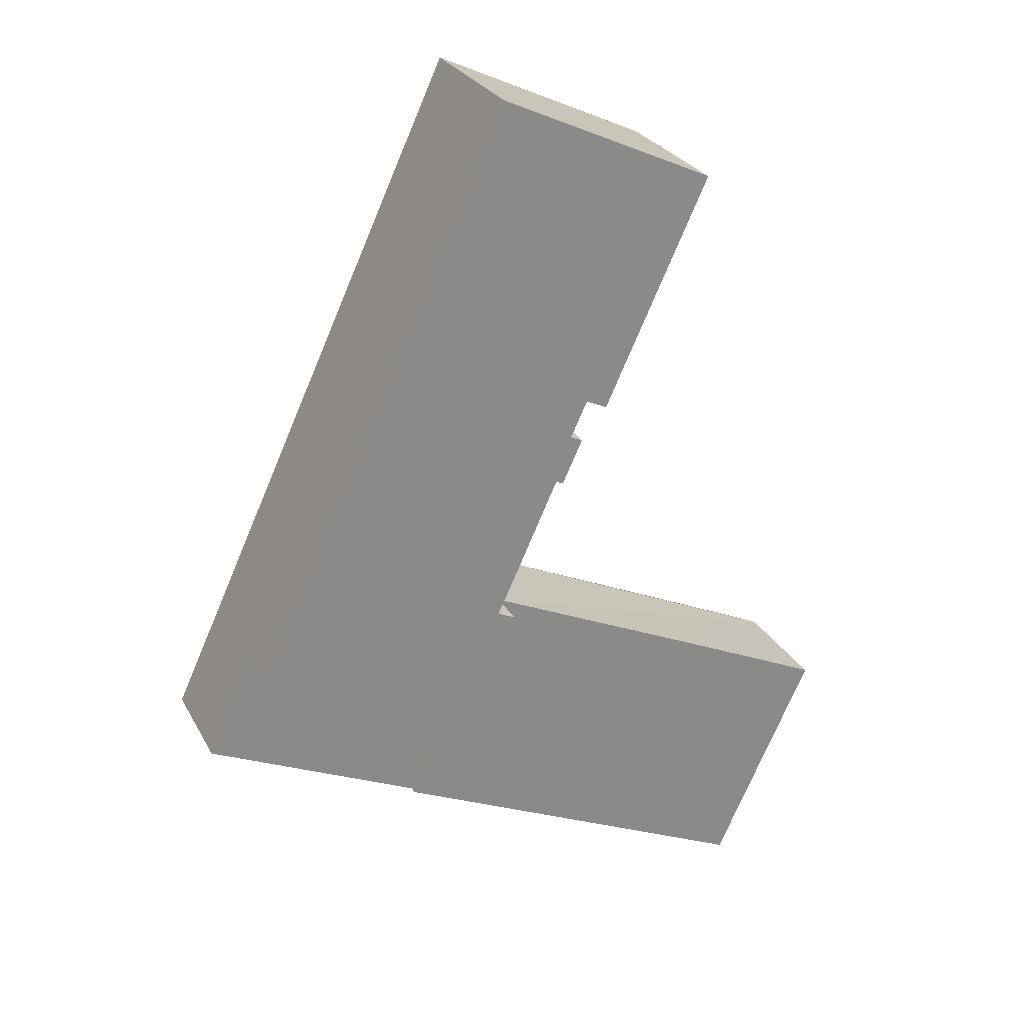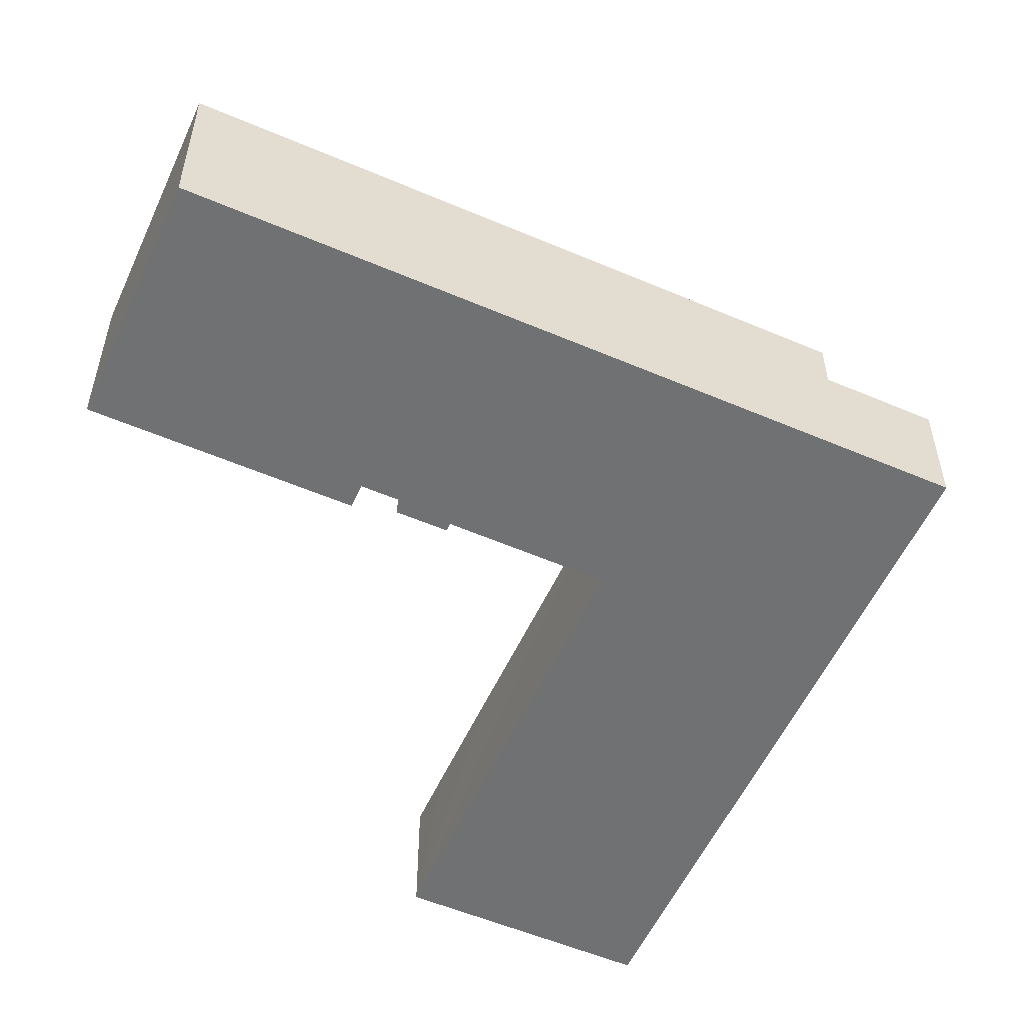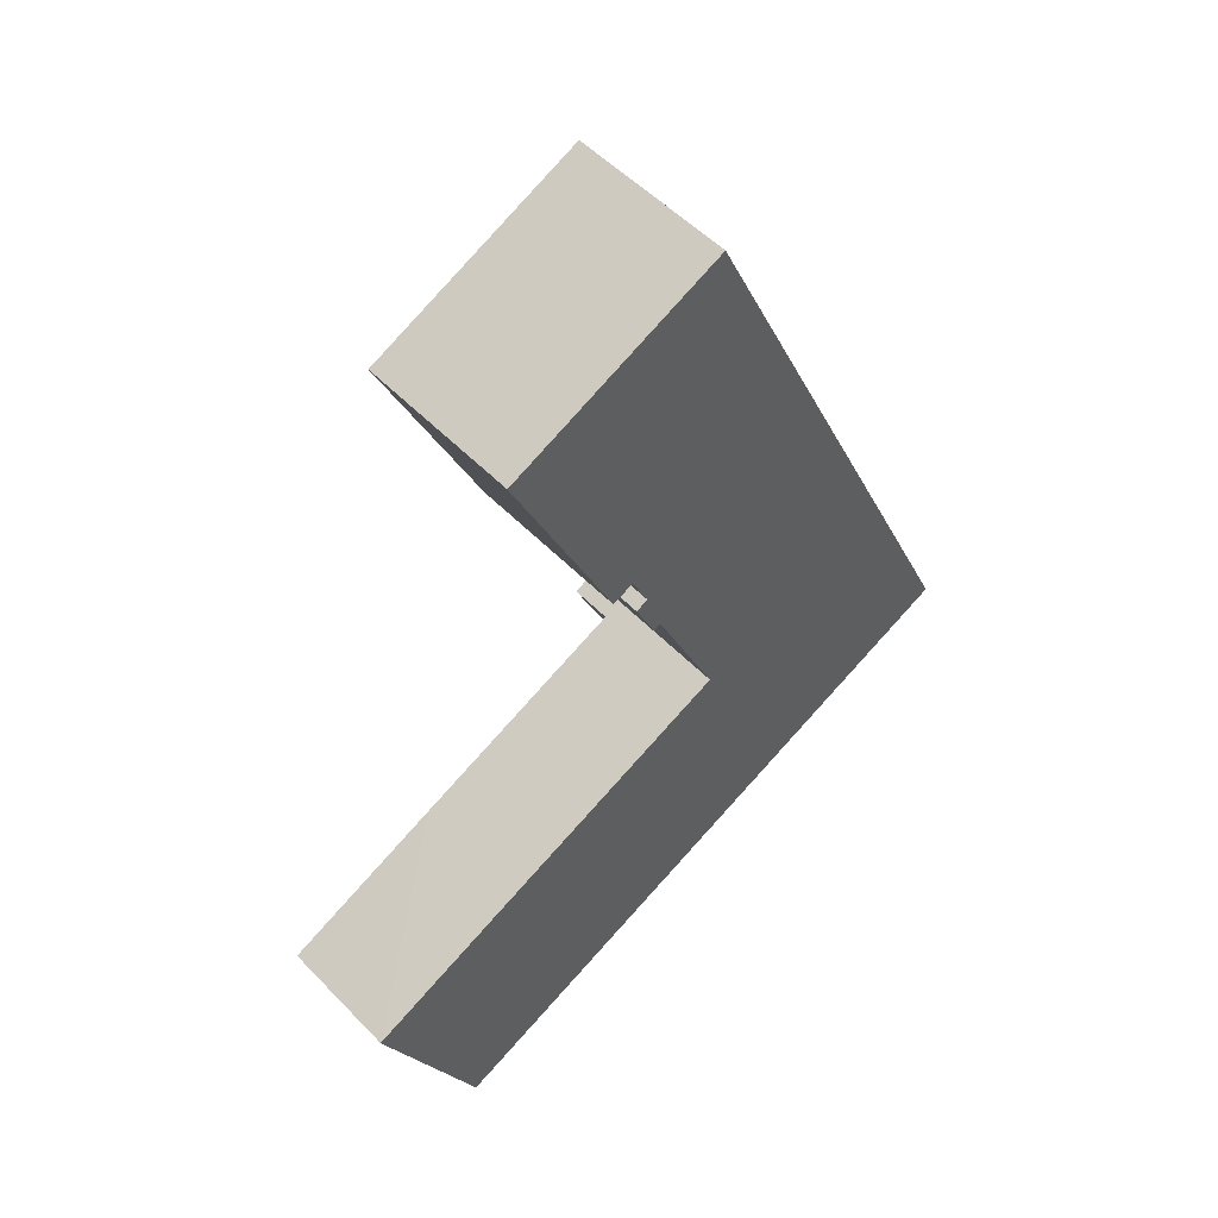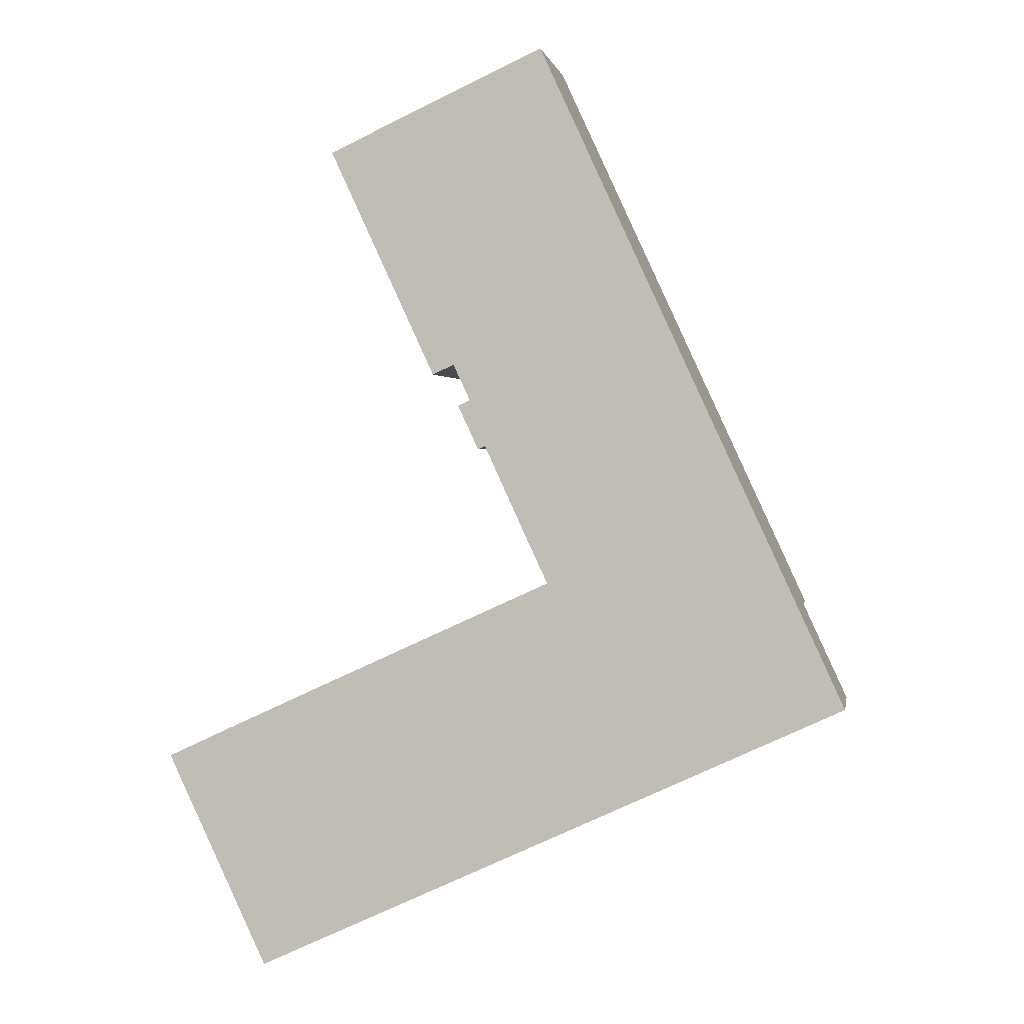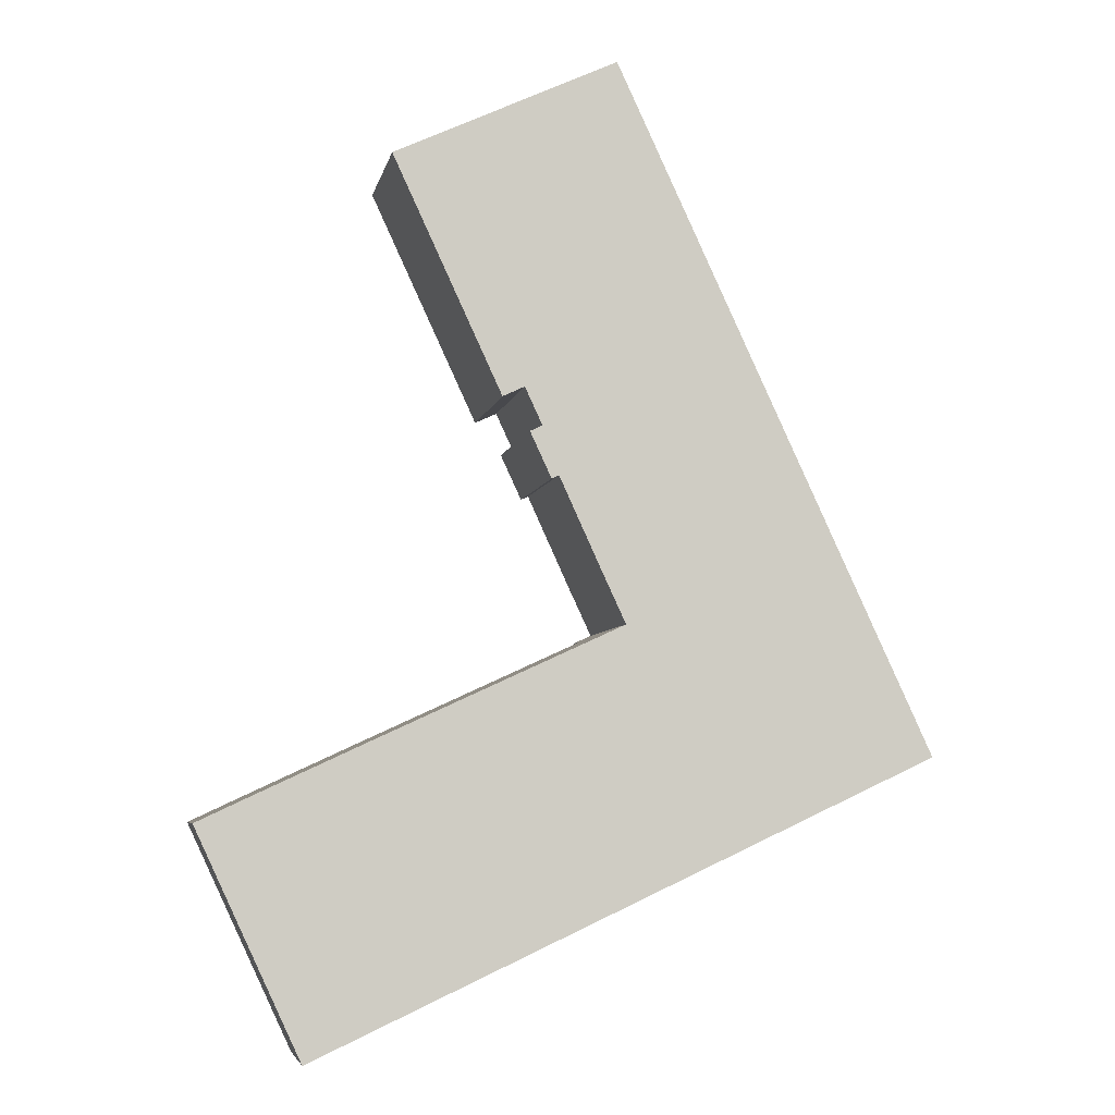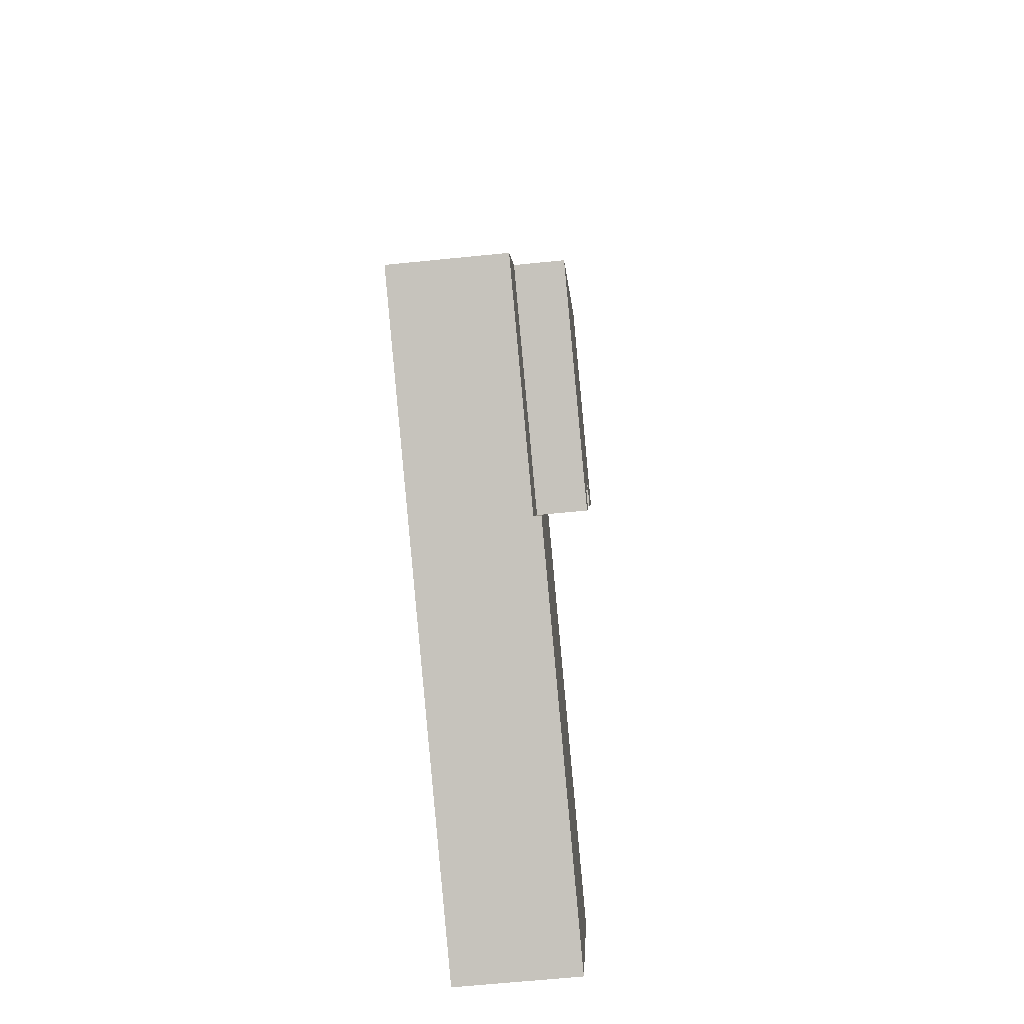
<metadata>
{"format":"obj","ext":"obj","renderer":"f3d","projection":"perspective","resolution":1024,"background":"white","views":[{"elev":26.9,"azim":156.9,"up":"+Z"},{"elev":-55.2,"azim":40.9,"up":"+Y"},{"elev":52.2,"azim":-42.2,"up":"+Z"},{"elev":1.6,"azim":9.5,"up":"+Z"},{"elev":-5.8,"azim":-11.1,"up":"+Z"},{"elev":-64.7,"azim":95.8,"up":"+Z"}]}
</metadata>
<code>
v  0 9.124 5.587e-16
v  36.26 9.124 -2.981
v  7.581 9.124 -16.29
v  4.339 9.124 2.036
v  12.15 9.124 5.658
v  32.88 9.124 4.337
v  28.74 9.124 13.29
v  0 0 0
v  28.74 -8.137e-16 13.29
v  4.339 -1.247e-16 2.036
v  12.15 -3.465e-16 5.658
v  32.88 -2.656e-16 4.337
v  36.26 1.825e-16 -2.981
v  7.581 9.973e-16 -16.29
v  32.88 8.568 4.337
v  52.65 8.568 4.621
v  36.26 8.568 -2.981
v  49.26 8.568 11.94
v  49.26 -7.311e-16 11.94
v  52.65 -2.83e-16 4.621
v  32.88 12.18 4.337
v  28.74 12.18 13.29
v  49.26 12.18 11.94
v  30.07 12.18 13.9
v  29.52 12.18 54.64
v  28.41 12.18 17.46
v  26.26 12.18 22.17
v  25.89 12.18 22.97
v  25.24 12.18 24.39
v  24.05 12.18 27.91
v  23.15 12.18 27.49
v  22.78 12.18 30.65
v  20.78 12.18 30.75
v  17.47 12.18 37.91
v  13.23 12.18 47.09
v  21.17 12.18 29.91
v  24.7 12.18 24.14
v  24.7 -1.478e-15 24.14
v  23.15 -1.683e-15 27.49
v  24.05 -1.709e-15 27.91
v  22.78 -1.877e-15 30.65
v  21.17 -1.831e-15 29.91
v  20.78 -1.883e-15 30.75
v  17.47 -2.321e-15 37.91
v  13.23 -2.883e-15 47.09
v  30.07 -8.512e-16 13.9
v  25.24 -1.494e-15 24.39
v  26.26 -1.358e-15 22.17
v  28.41 -1.069e-15 17.46
v  25.89 -1.406e-15 22.97
v  29.52 -3.346e-15 54.64
g defaultobject
f 1 2 3
f 2 1 4
f 2 4 5
f 2 5 6
f 6 5 7
f 8 4 1
f 4 8 5
f 5 8 7
f 7 8 9
f 9 8 10
f 9 10 11
f 9 6 7
f 6 9 12
f 6 12 2
f 2 12 13
f 13 3 2
f 3 13 14
f 14 1 3
f 1 14 8
f 11 12 9
f 12 11 13
f 13 11 14
f 14 11 10
f 14 10 8
f 15 16 17
f 16 15 18
f 19 16 18
f 16 19 20
f 20 17 16
f 17 20 13
f 13 15 17
f 15 13 12
f 12 18 15
f 18 12 19
f 12 20 19
f 20 12 13
f 21 22 23
f 24 23 22
f 25 23 24
f 26 25 24
f 27 25 26
f 28 25 27
f 29 25 28
f 30 25 29
f 31 30 29
f 32 25 30
f 33 25 32
f 34 25 33
f 35 25 34
f 32 36 33
f 29 37 31
f 38 31 37
f 31 38 39
f 40 32 30
f 32 40 41
f 42 33 36
f 33 42 34
f 34 42 35
f 35 42 43
f 35 43 44
f 35 44 45
f 12 22 21
f 22 12 9
f 46 26 24
f 26 46 27
f 27 46 28
f 28 46 29
f 29 46 47
f 47 46 48
f 48 46 49
f 47 48 50
f 47 37 29
f 37 47 38
f 41 36 32
f 36 41 42
f 19 21 23
f 21 19 12
f 39 30 31
f 30 39 40
f 45 25 35
f 25 45 51
f 9 24 22
f 24 9 46
f 51 23 25
f 23 51 19
f 51 12 19
f 12 51 46
f 46 51 49
f 49 51 48
f 48 51 50
f 50 51 47
f 47 51 38
f 38 51 40
f 40 51 41
f 41 51 42
f 42 51 43
f 43 51 44
f 44 51 45
f 39 38 40
f 9 12 46

</code>
